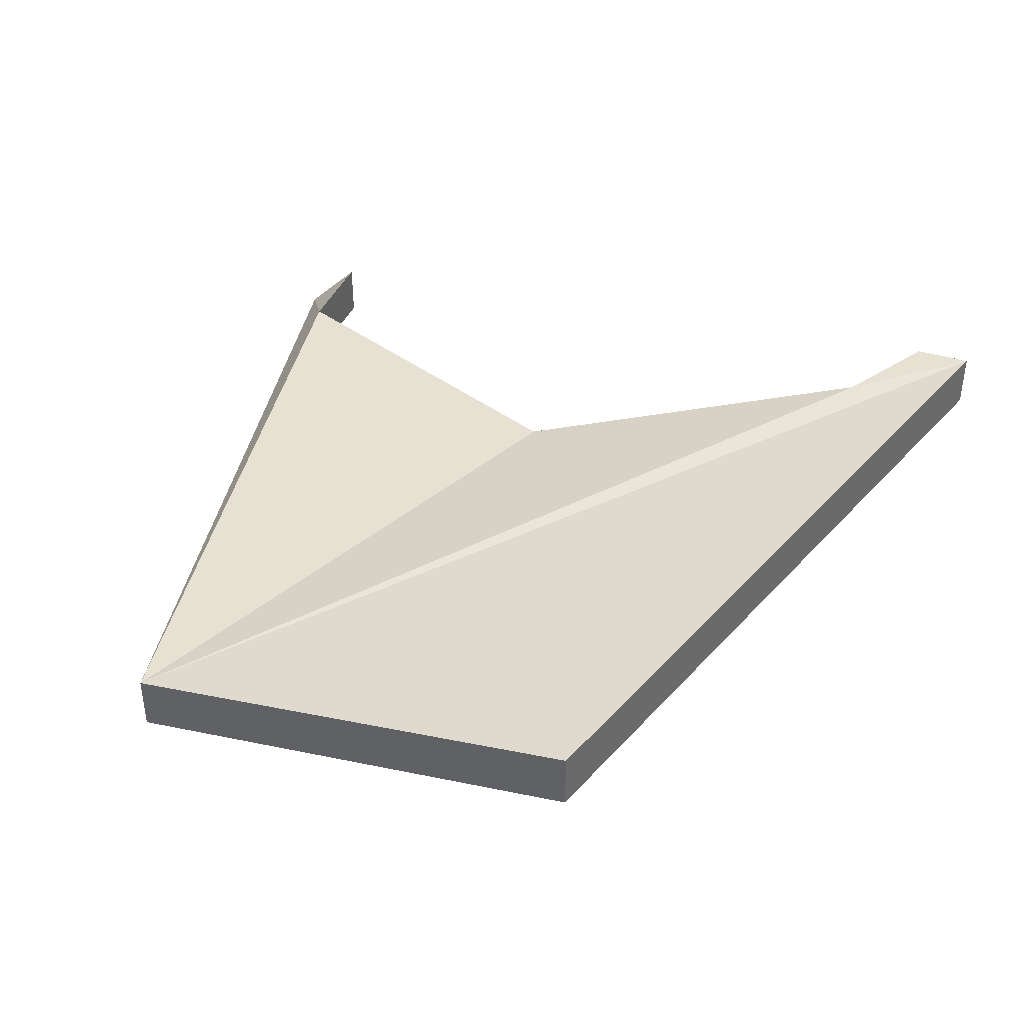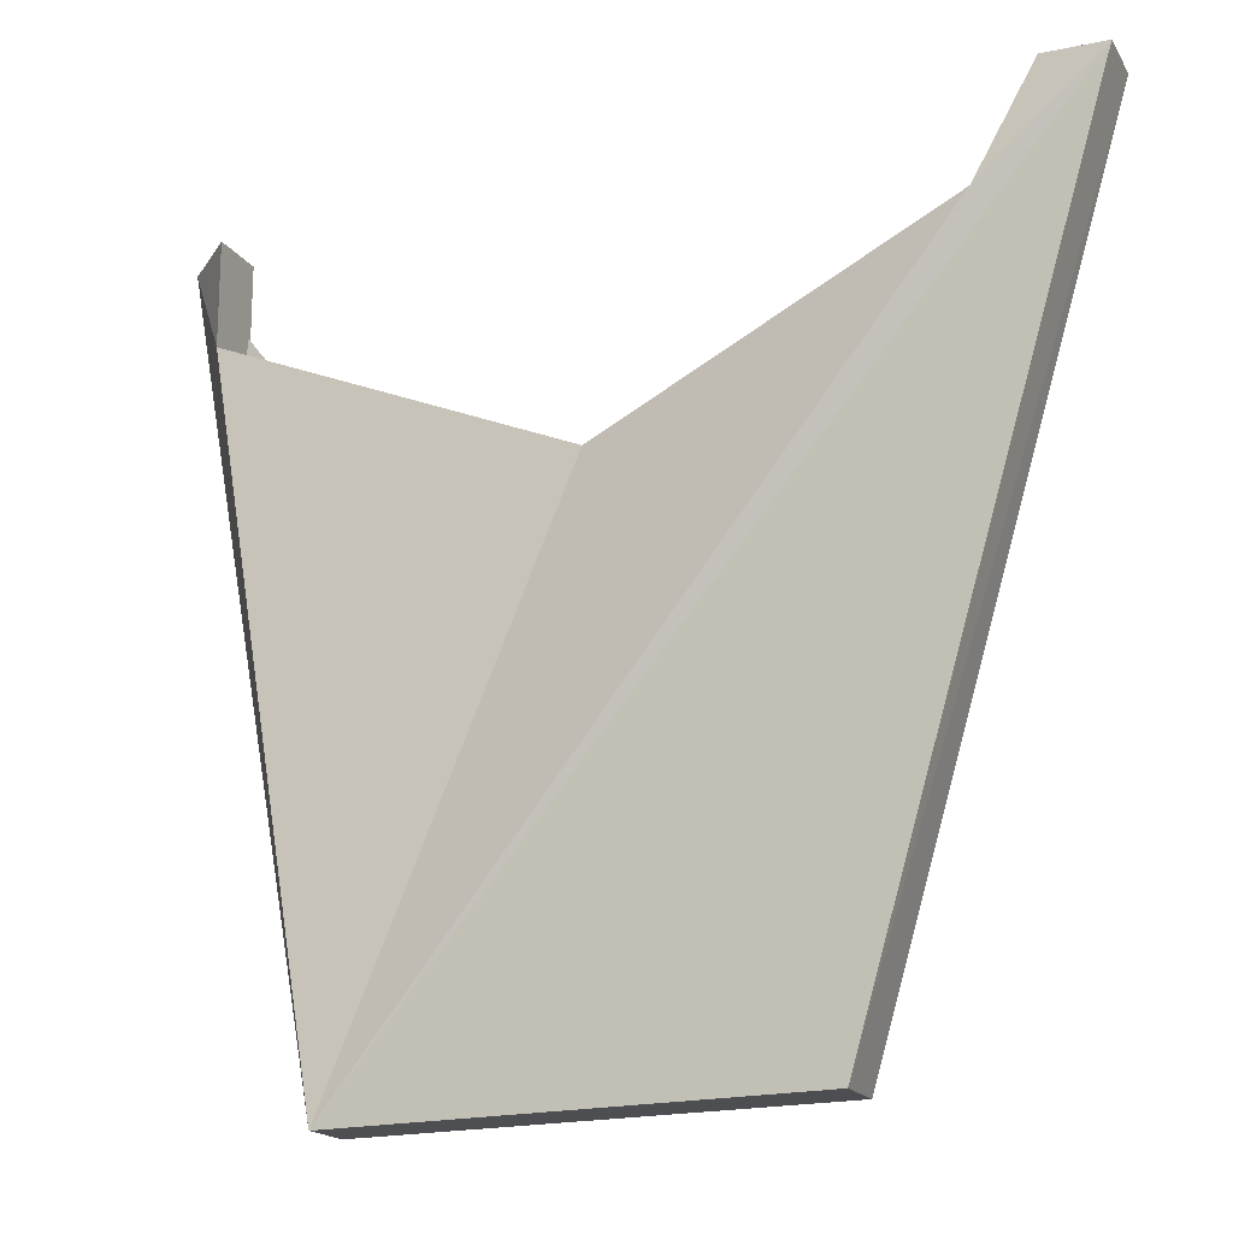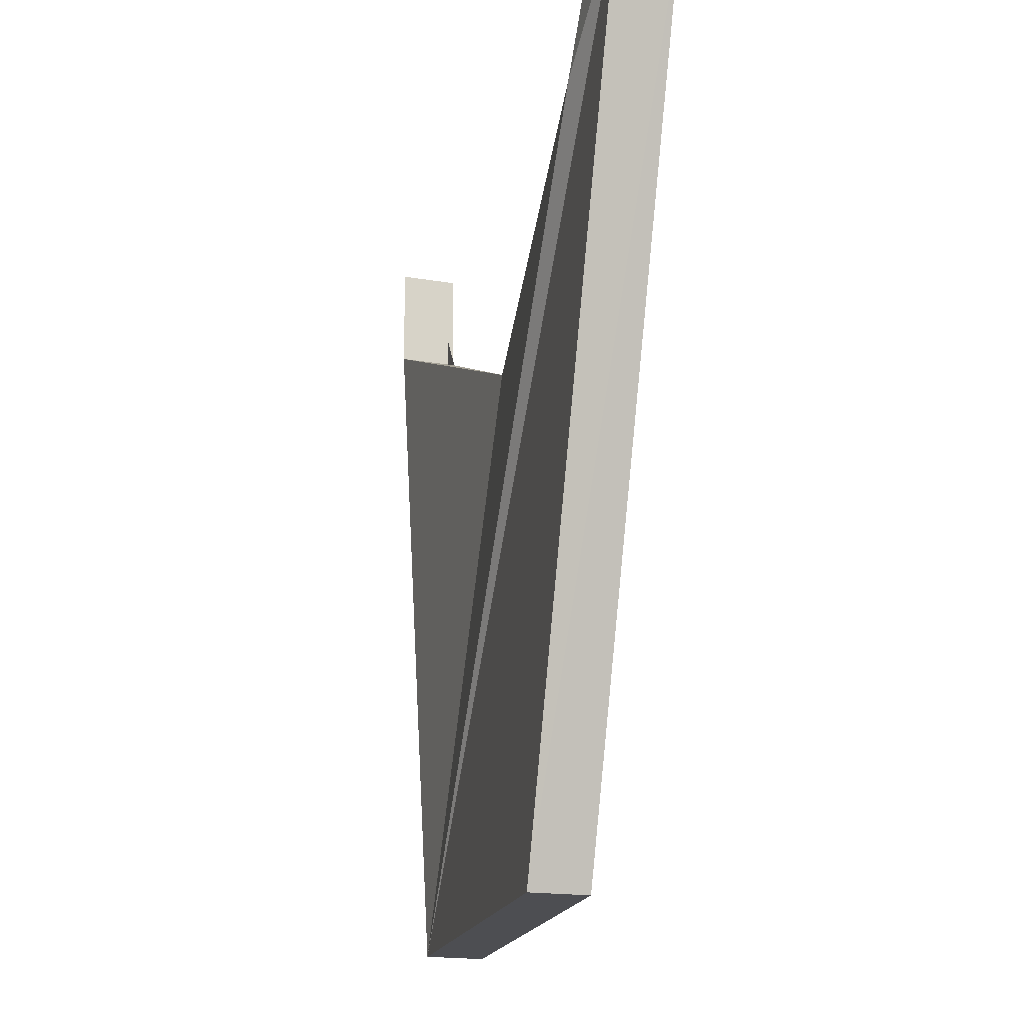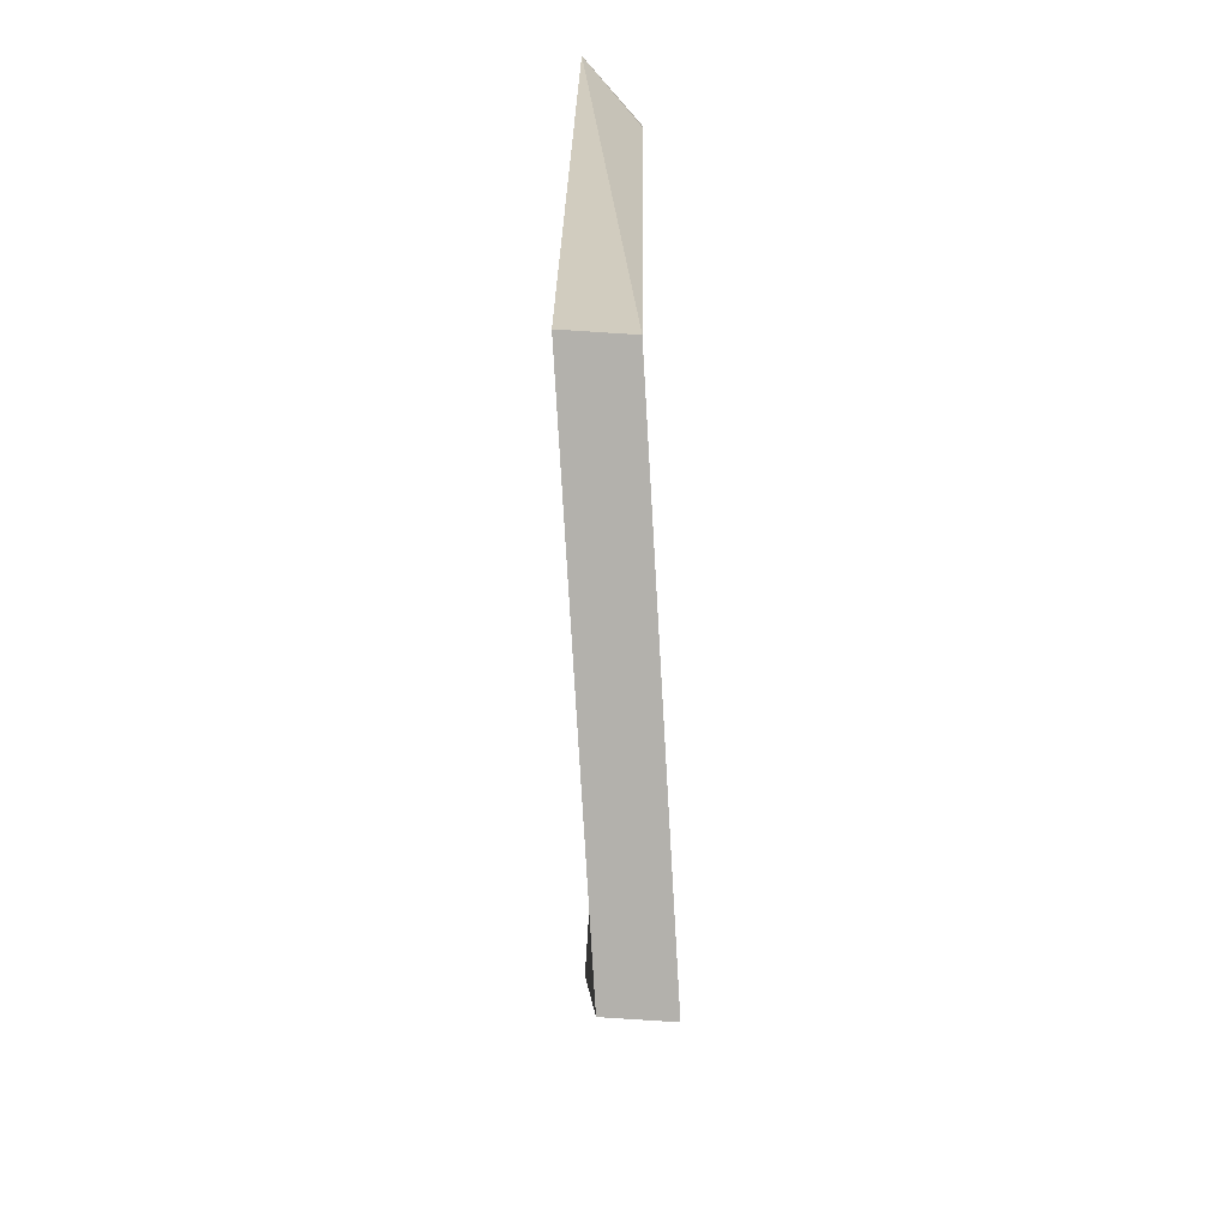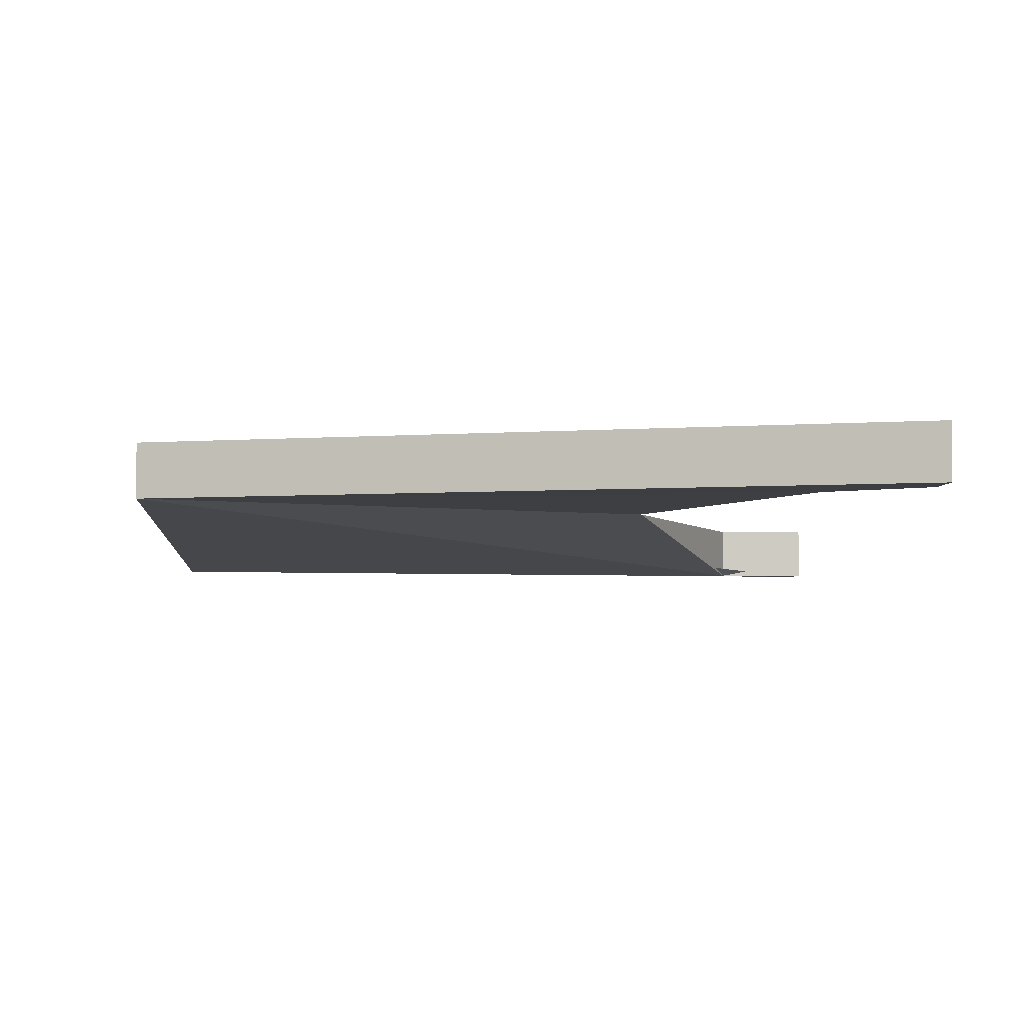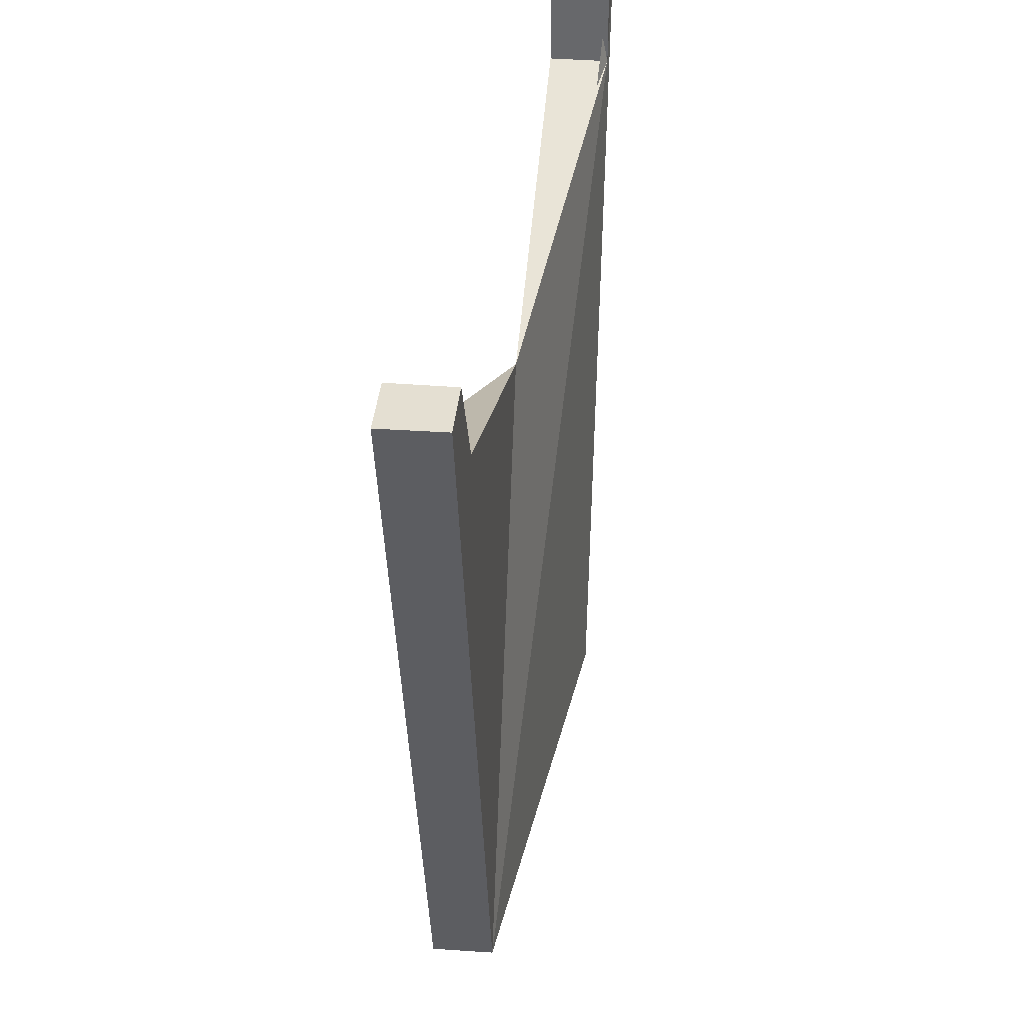
<metadata>
{"format":"obj","ext":"obj","renderer":"f3d","projection":"perspective","resolution":1024,"background":"white","views":[{"elev":39.6,"azim":-159.3,"up":"+Y"},{"elev":-17.6,"azim":-157.7,"up":"+Z"},{"elev":-17.2,"azim":-109.1,"up":"+Z"},{"elev":-79.0,"azim":86.2,"up":"+Z"},{"elev":-3.8,"azim":-91.9,"up":"+Y"},{"elev":36.8,"azim":-84.2,"up":"+Z"}]}
</metadata>
<code>
o 9045
v 2224 1888 22.04
v 2224 1888 22.04
v 2224 1888 22.04
v 2224 1888 22.02
v 2224 1888 22.04
v 2224 1888 22.04
v 2224 1888 22.04
v 2224 1888 22.04
v 2224 1888 22.02
v 2224 1888 22.04
v 2224 1888 21.91
v 2224 1888 21.91
v 2224 1888 21.91
v 2224 1888 21.91
v 2224 1888 21.91
v 2224 1888 22
v 2224 1888 21.91
v 2224 1888 22.02
v 2224 1888 22.04
v 2224 1888 21.91
v 2224 1888 22.02
v 2224 1888 22.04
v 2224 1888 22.04
v 2224 1888 22.02
v 2224 1888 22.04
v 2224 1888 22.02
v 2224 1888 22.02
v 2224 1888 22
v 2224 1888 22.02
v 2224 1888 21.91
v 2224 1888 22
v 2224 1888 22.02
v 2224 1888 22.02
v 2224 1888 22.04
v 2224 1888 22.04
v 2224 1888 21.91
v 2224 1888 22.02
v 2224 1888 21.91
v 2224 1888 21.91
v 2224 1888 21.91
v 2224 1888 22.04
v 2224 1888 22.04
v 2224 1888 22.04
v 2224 1888 21.91
v 2224 1888 21.91
v 2224 1888 22.04
v 2224 1888 22.02
v 2224 1888 22.02
v 2224 1888 22.04
v 2224 1888 21.91
v 2224 1888 22.02
v 2224 1888 22.04
v 2224 1888 22.02
v 2224 1888 22.04
v 2224 1888 22.02
v 2224 1888 22.04
v 2224 1888 21.91
v 2224 1888 22.04
v 2224 1888 22.04
f 1 2 3
f 4 2 5
f 6 7 8
f 7 9 10
f 6 11 12
f 13 14 11
f 15 9 16
f 17 18 16
f 19 20 15
f 15 21 22
f 15 23 24
f 24 25 26
f 27 15 28
f 29 30 28
f 31 32 27
f 31 33 29
f 34 26 35
f 36 37 34
f 34 38 36
f 38 39 40
f 41 42 43
f 41 44 45
f 46 47 43
f 48 49 43
f 50 49 51
f 52 53 54
f 55 56 53
f 57 58 59

</code>
